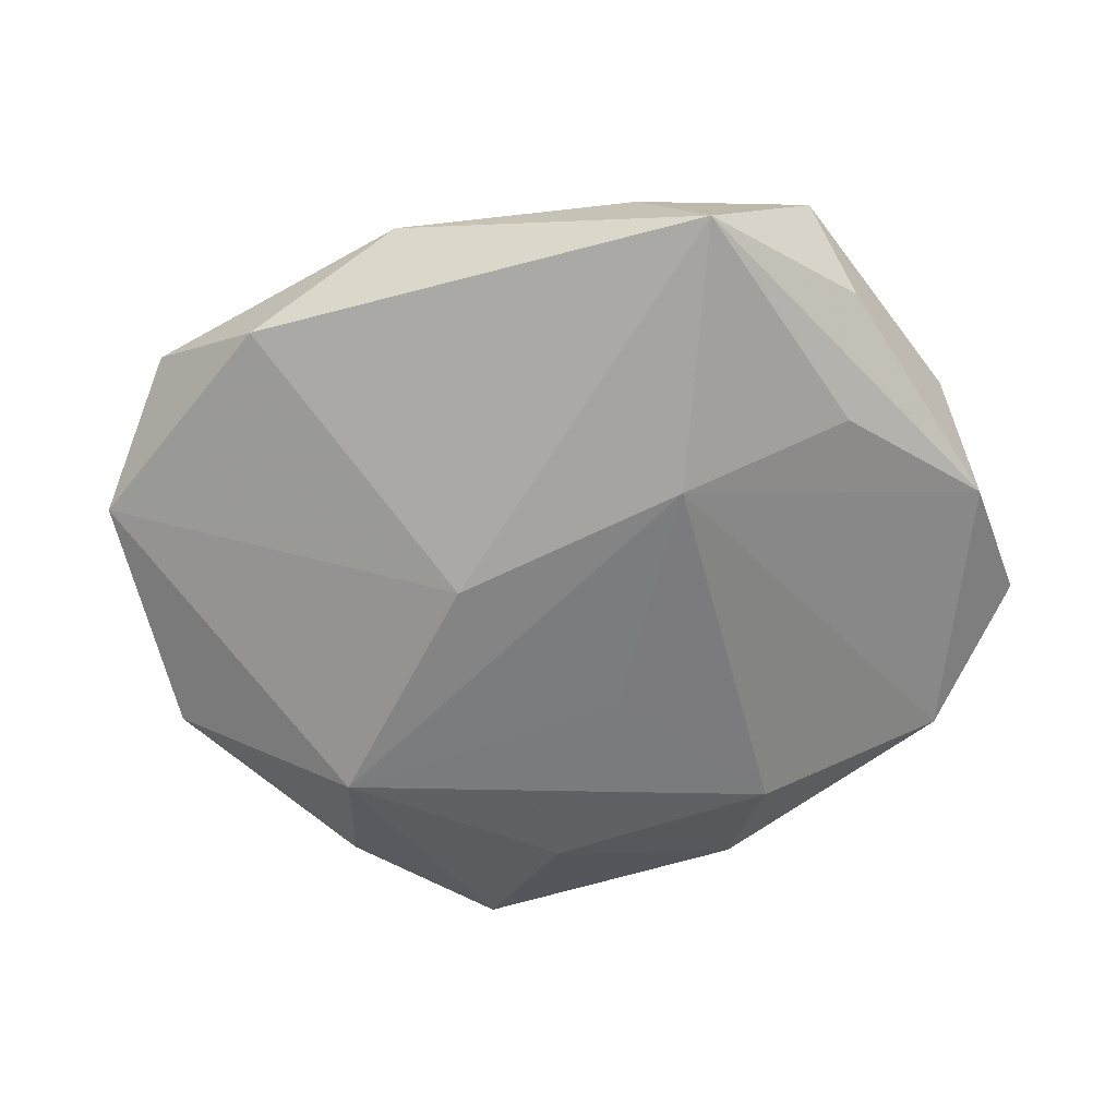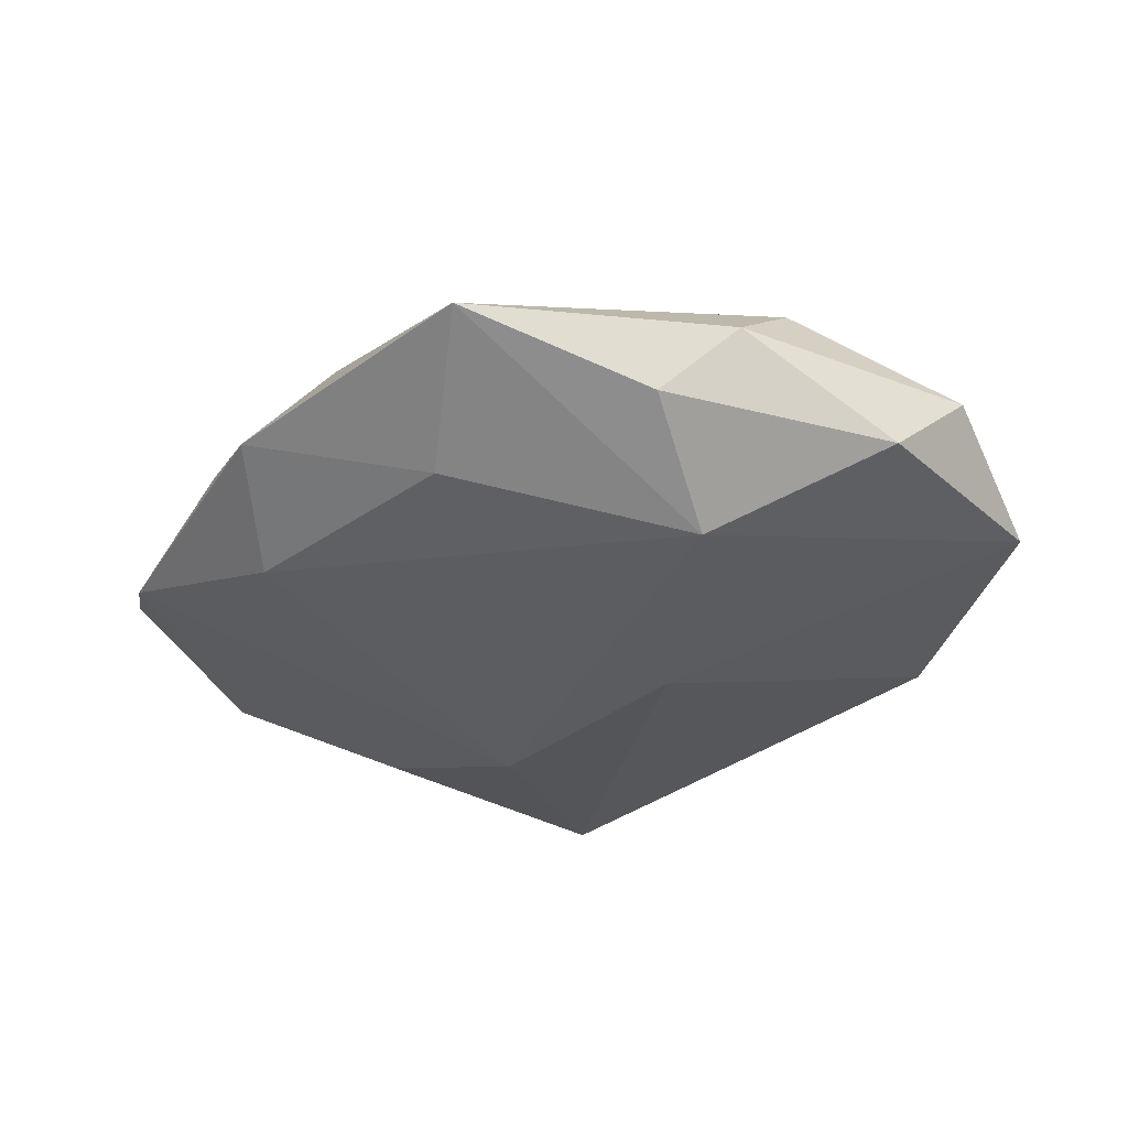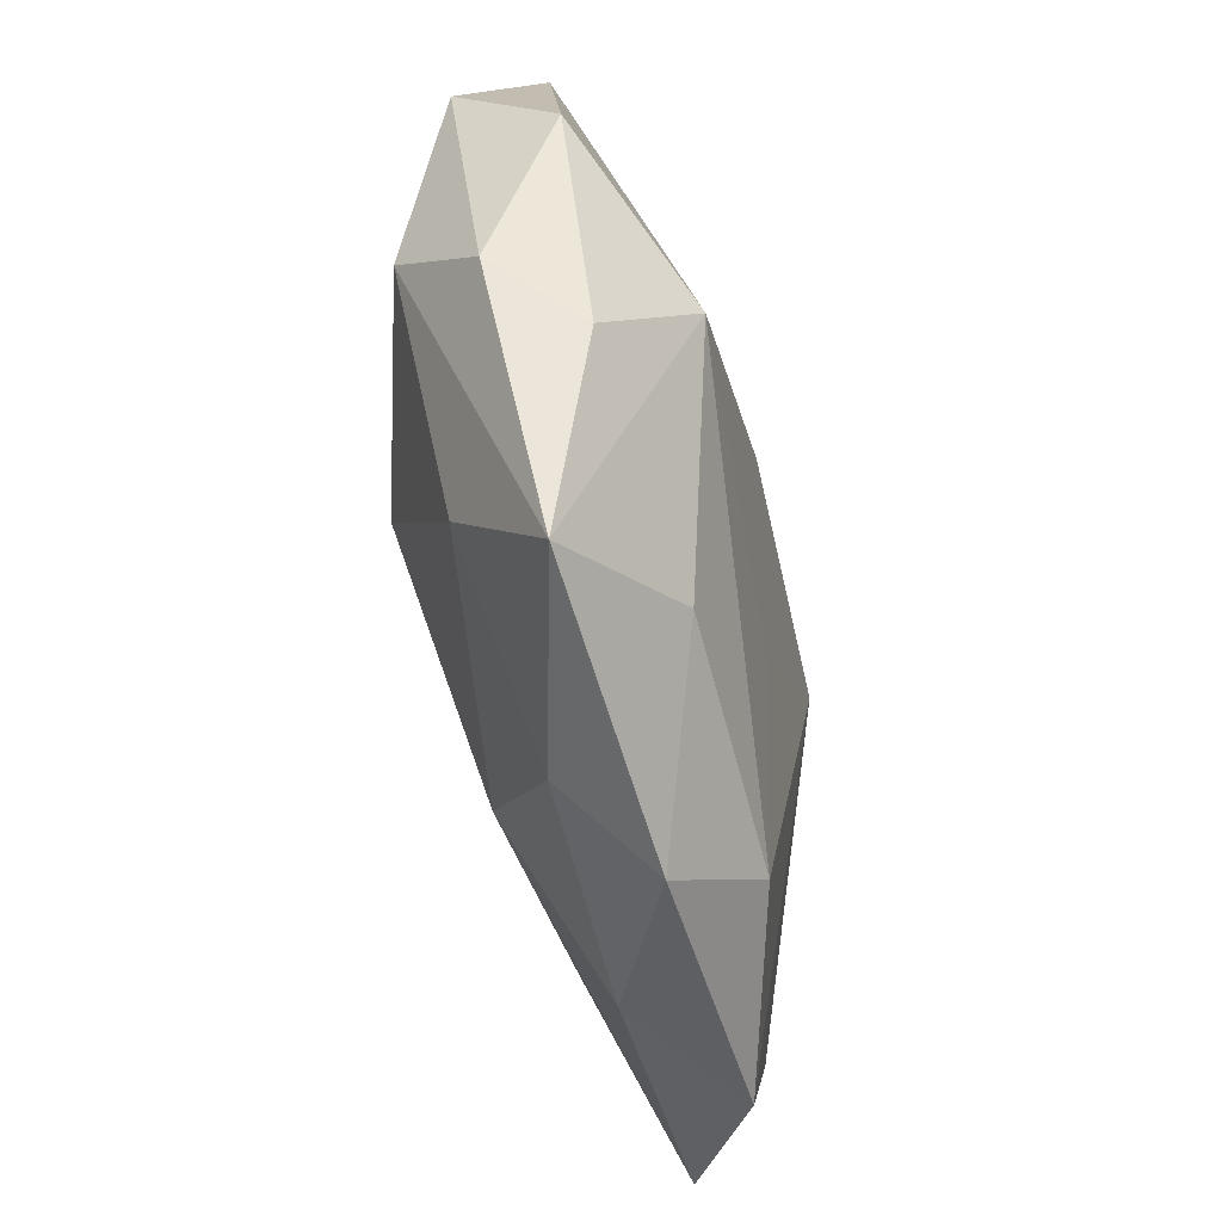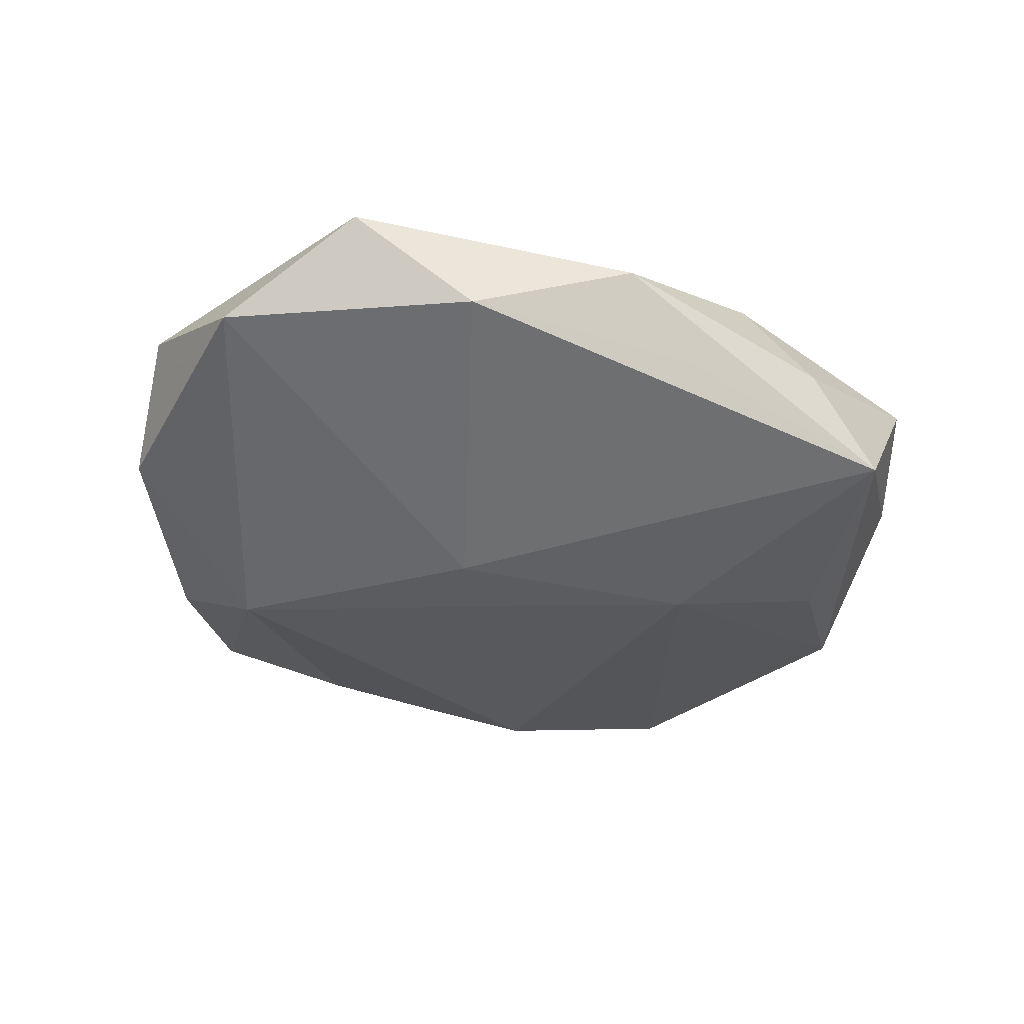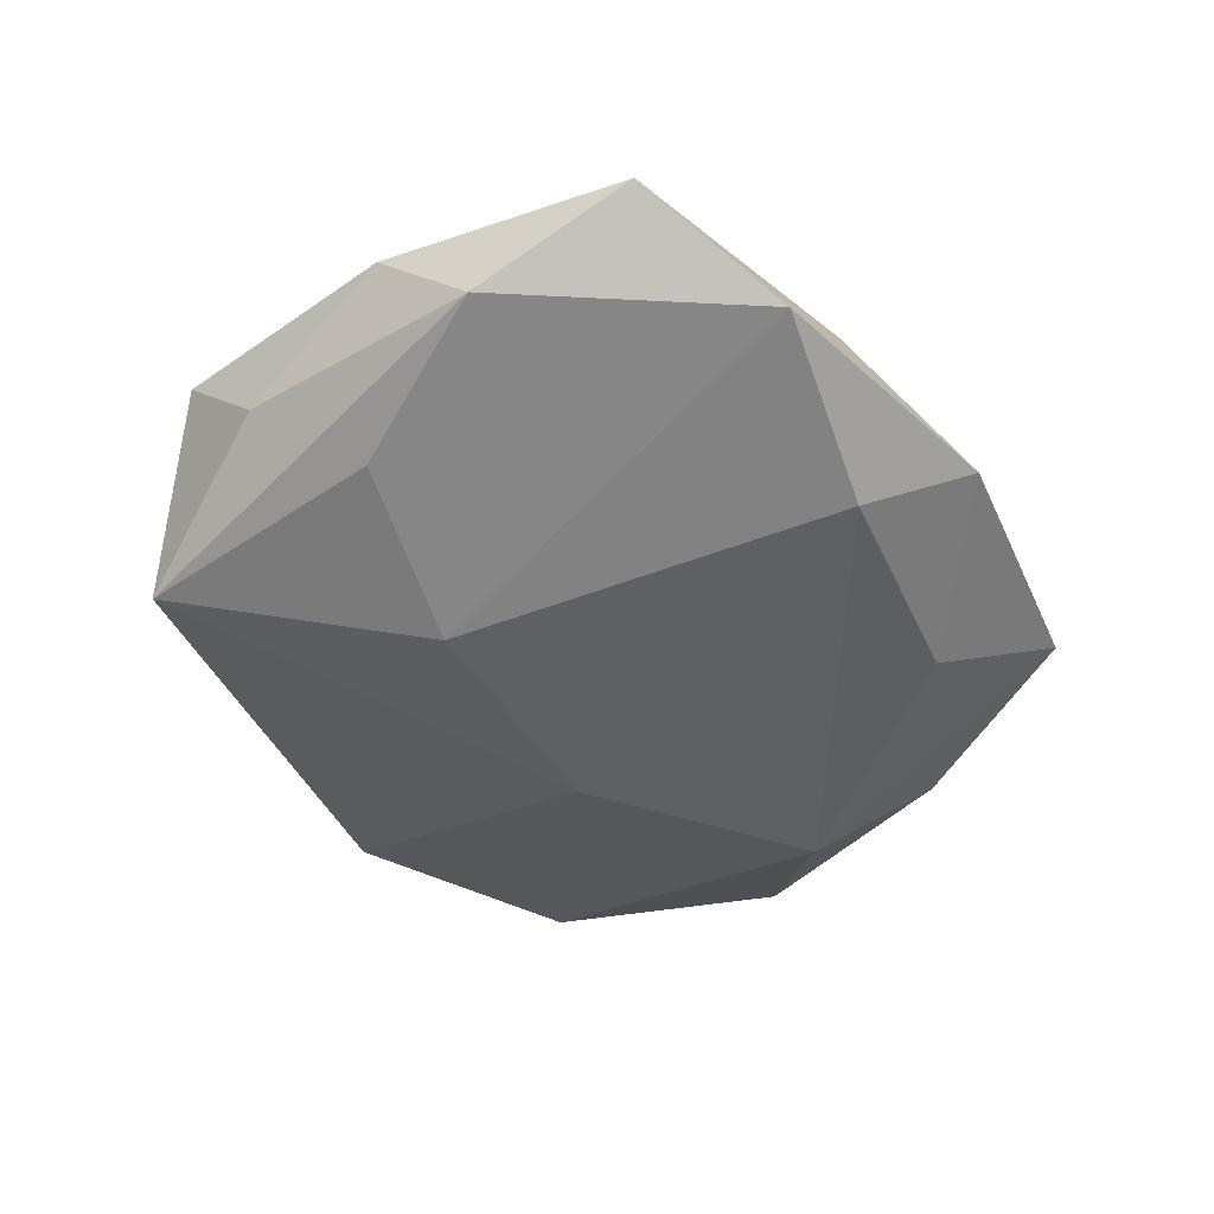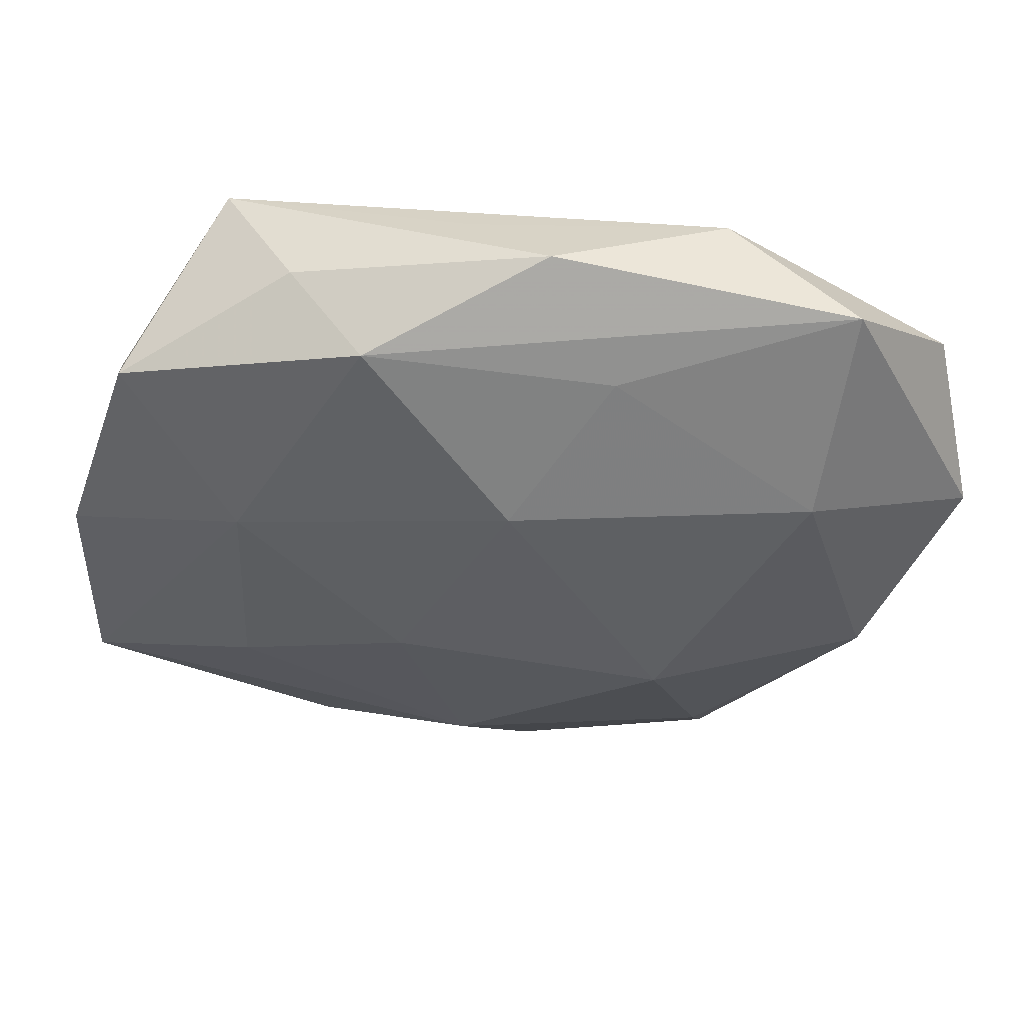
<metadata>
{"format":"obj","ext":"obj","renderer":"f3d","projection":"perspective","resolution":1024,"background":"white","views":[{"elev":-64.6,"azim":-160.7,"up":"+Z"},{"elev":-33.0,"azim":41.7,"up":"+Z"},{"elev":-68.0,"azim":103.4,"up":"+Y"},{"elev":-38.3,"azim":156.7,"up":"+Z"},{"elev":-42.9,"azim":-67.7,"up":"+Z"},{"elev":52.2,"azim":1.9,"up":"+Y"}]}
</metadata>
<code>
v -0.03538 0.007953 -0.009103
v 0.01064 -0.03222 -0.008964
v -0.01414 0.03295 0.008705
v -8.944e-05 0.01597 0.01474
v 0.02252 -0.04235 -0.0004683
v -0.03423 -0.03265 -0.003987
v 0.02078 -0.02842 0.0083
v -0.005442 -0.0265 0.01157
v 0.003523 0.03984 0.00186
v -0.04707 -0.02306 0.003775
v 0.04302 0.02229 -0.00423
v 0.01538 -0.009483 0.01596
v -0.04006 0.0183 -0.00213
v -0.03819 0.02656 0.006098
v -0.006896 -0.04226 -0.002511
v -0.004502 0.03654 -0.005337
v 0.009926 0.02924 0.008448
v 0.04501 -0.003192 -0.006231
v -0.02895 -0.01419 0.00999
v 0.03876 -0.01946 0.001678
v -0.02145 0.03475 -0.0001045
v -0.01401 -0.03205 -0.009732
v -0.002781 -0.0137 -0.01289
v -0.01709 0.008419 -0.01516
v 0.03297 -0.02532 -0.006269
v -0.04599 0.002758 0.005421
v 0.03719 -0.009425 0.009848
v 0.00855 0.005394 -0.01543
v 0.02044 0.03639 -0.005779
v -0.04636 -0.006988 -0.003691
v -0.01152 -0.005617 0.01469
v 0.03301 0.03423 0.003662
v 0.02982 0.01516 0.01198
v 0.02831 -0.01321 -0.01451
v 0.04665 0.007211 0.003412
v 0.001472 -0.03774 0.004924
v -0.02176 -0.03373 0.004795
v -0.02747 0.01119 0.01209
v -0.02856 0.03404 -0.01063
f 29 39 16
f 16 9 29
f 39 9 16
f 9 3 32
f 33 35 32
f 32 35 11
f 29 9 32
f 32 11 29
f 1 30 39
f 14 39 13
f 39 30 13
f 10 30 6
f 21 9 39
f 21 3 9
f 21 39 14
f 14 3 21
f 33 4 12
f 12 4 31
f 15 2 5
f 5 34 25
f 5 2 34
f 11 35 18
f 25 34 18
f 18 34 11
f 34 2 22
f 22 15 6
f 22 2 15
f 24 1 39
f 24 22 6
f 6 30 24
f 30 1 24
f 30 10 26
f 14 13 26
f 26 13 30
f 6 15 37
f 37 10 6
f 17 32 3
f 3 4 17
f 33 32 17
f 17 4 33
f 38 3 14
f 38 4 3
f 31 4 38
f 14 26 38
f 38 19 31
f 10 19 38
f 38 26 10
f 27 35 33
f 33 12 27
f 27 12 7
f 7 5 27
f 28 24 39
f 28 39 29
f 34 24 28
f 29 11 28
f 11 34 28
f 34 22 23
f 23 24 34
f 22 24 23
f 15 5 36
f 36 37 15
f 36 5 7
f 8 19 10
f 10 37 8
f 31 19 8
f 8 12 31
f 37 36 8
f 7 12 8
f 8 36 7
f 20 27 5
f 20 5 25
f 25 18 20
f 20 18 35
f 35 27 20

</code>
